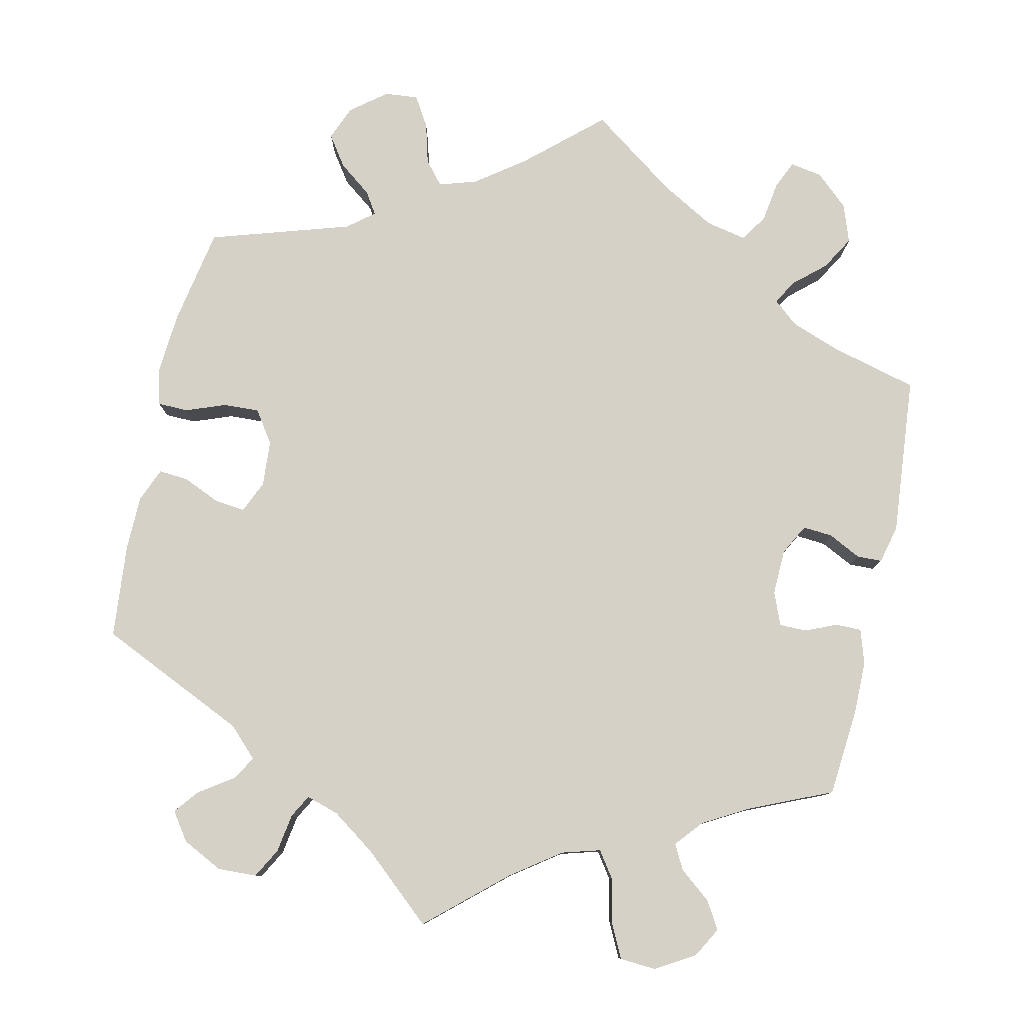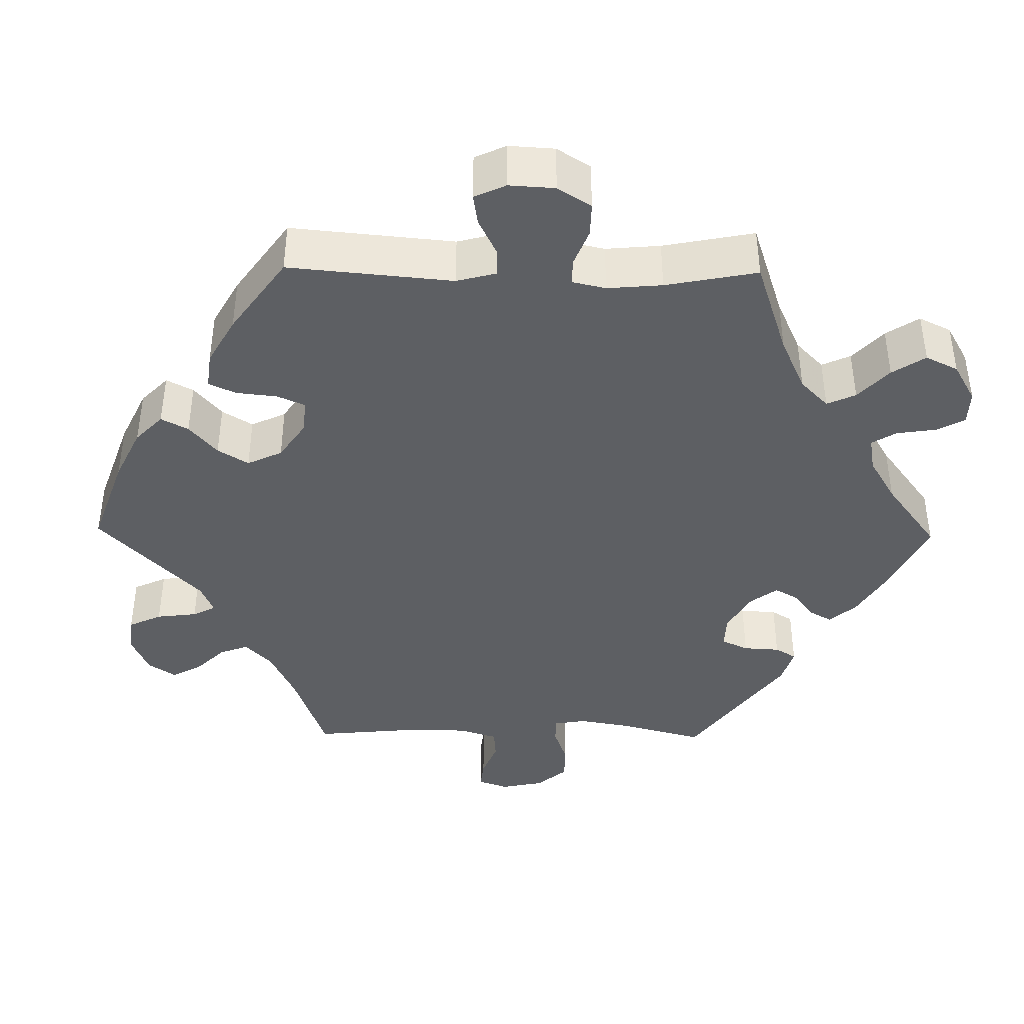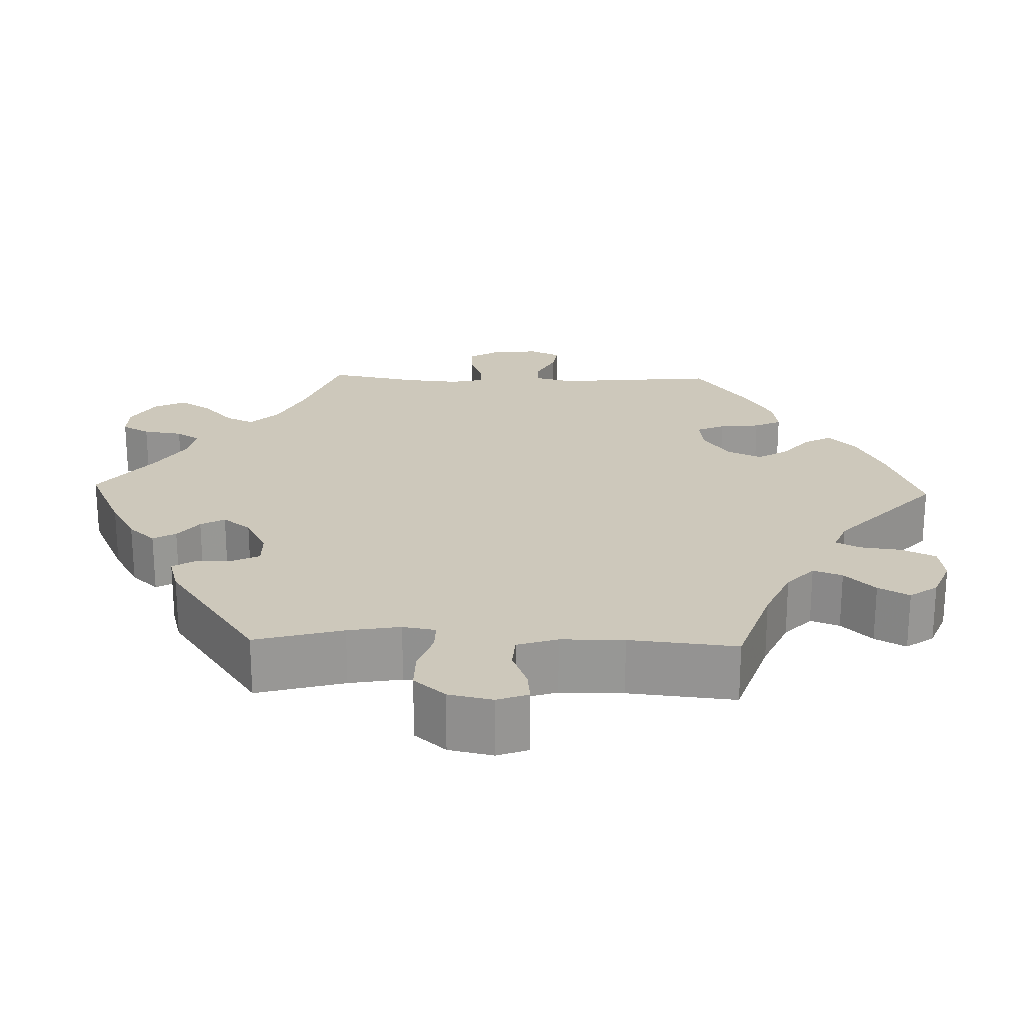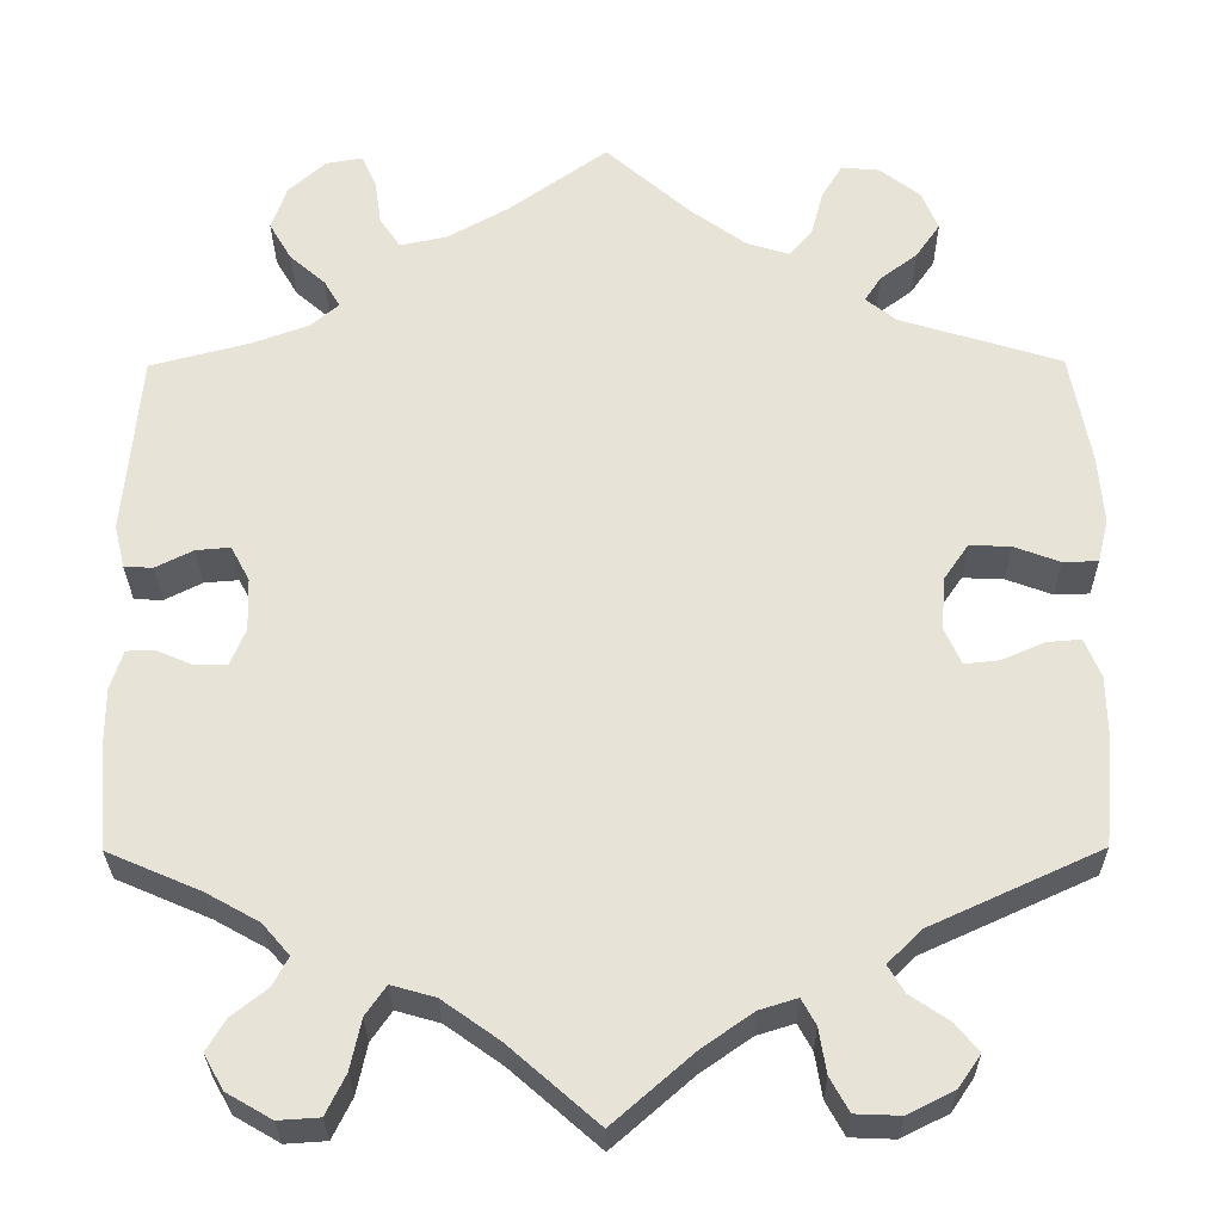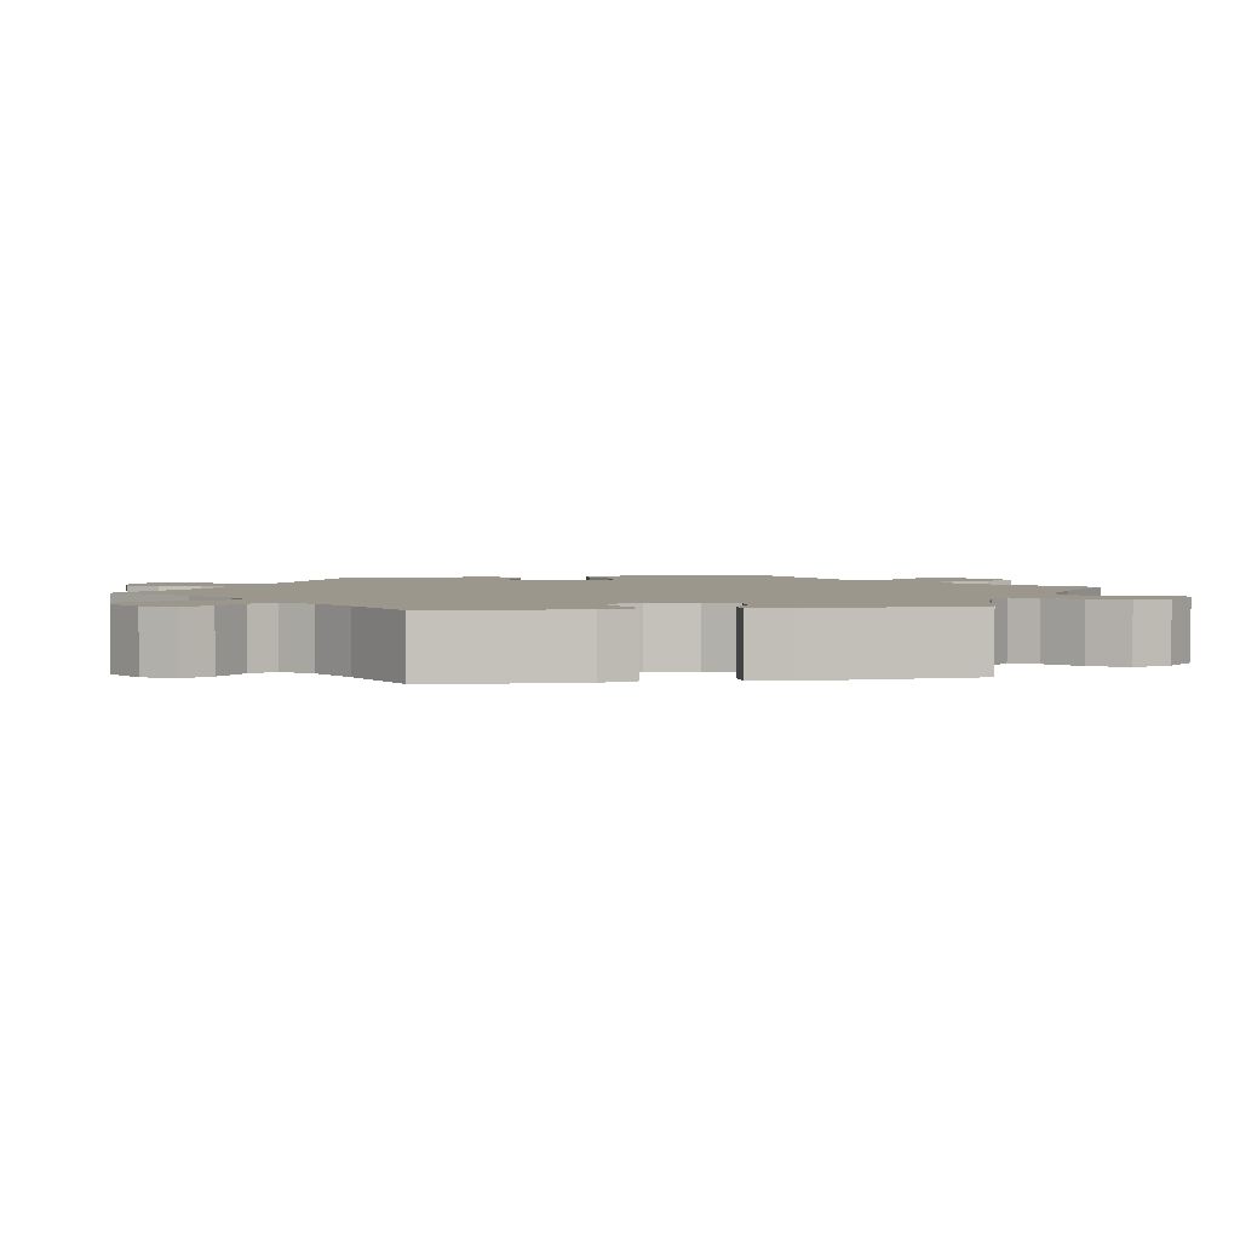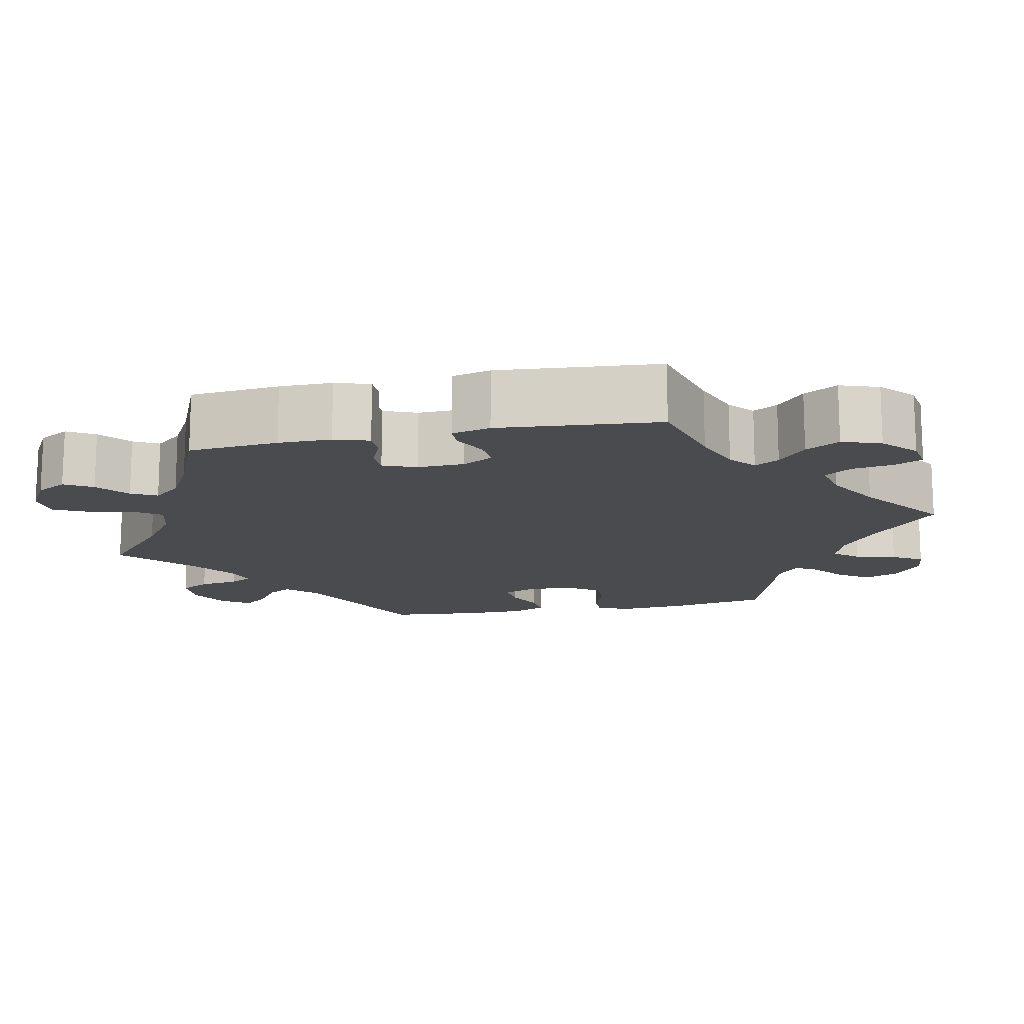
<metadata>
{"format":"obj","ext":"obj","renderer":"f3d","projection":"perspective","resolution":1024,"background":"white","views":[{"elev":79.6,"azim":-167.6,"up":"+Y"},{"elev":-40.0,"azim":149.1,"up":"+Y"},{"elev":21.8,"azim":-28.2,"up":"+Y"},{"elev":-28.8,"azim":0.5,"up":"+Z"},{"elev":2.7,"azim":-99.4,"up":"+Y"},{"elev":-14.3,"azim":-78.1,"up":"+Y"}]}
</metadata>
<code>
v 0.095 0.07 0.494
v 0.157 0.07 0.449
v 0.205 0.07 0.434
v 0.23 0.07 0.464
v 0.244 0.07 0.516
v 0.267 0.07 0.554
v 0.31 0.07 0.55
v 0.355 0.07 0.515
v 0.373 0.07 0.471
v 0.346 0.07 0.432
v 0.304 0.07 0.4
v 0.286 0.07 0.372
v 0.32 0.07 0.345
v 0.5 0.07 0.289
v 0.523 0.07 0.164
v 0.529 0.07 0.087
v 0.517 0.07 0.038
v 0.478 0.07 0.037
v 0.427 0.07 0.056
v 0.381 0.07 0.058
v 0.353 0.07 0.017
v 0.349 0.07 -0.042
v 0.367 0.07 -0.083
v 0.406 0.07 -0.079
v 0.454 0.07 -0.058
v 0.492 0.07 -0.055
v 0.51 0.07 -0.099
v 0.511 0.07 -0.169
v 0.5 0.07 -0.289
v 0.31 0.07 -0.376
v 0.273 0.07 -0.413
v 0.291 0.07 -0.443
v 0.335 0.07 -0.473
v 0.36 0.07 -0.504
v 0.335 0.07 -0.54
v 0.283 0.07 -0.566
v 0.233 0.07 -0.564
v 0.212 0.07 -0.526
v 0.204 0.07 -0.476
v 0.188 0.07 -0.447
v 0.146 0.07 -0.46
v 0.089 0.07 -0.5
v 0 0.07 -0.578
v -0.099 0.07 -0.491
v -0.162 0.07 -0.446
v -0.211 0.07 -0.432
v -0.234 0.07 -0.465
v -0.246 0.07 -0.521
v -0.268 0.07 -0.566
v -0.314 0.07 -0.569
v -0.364 0.07 -0.54
v -0.386 0.07 -0.501
v -0.365 0.07 -0.466
v -0.325 0.07 -0.434
v -0.308 0.07 -0.402
v -0.338 0.07 -0.367
v -0.397 0.07 -0.334
v -0.501 0.07 -0.289
v -0.511 0.07 -0.175
v -0.511 0.07 -0.108
v -0.497 0.07 -0.064
v -0.464 0.07 -0.064
v -0.424 0.07 -0.081
v -0.389 0.07 -0.081
v -0.372 0.07 -0.039
v -0.374 0.07 0.02
v -0.395 0.07 0.059
v -0.433 0.07 0.056
v -0.475 0.07 0.035
v -0.507 0.07 0.036
v -0.519 0.07 0.085
v -0.501 0.07 0.289
v -0.39 0.07 0.318
v -0.327 0.07 0.341
v -0.295 0.07 0.368
v -0.313 0.07 0.399
v -0.353 0.07 0.434
v -0.378 0.07 0.477
v -0.361 0.07 0.526
v -0.319 0.07 0.564
v -0.278 0.07 0.571
v -0.262 0.07 0.535
v -0.254 0.07 0.483
v -0.231 0.07 0.449
v -0.179 0.07 0.46
v -0.11 0.07 0.499
v 0 0.07 0.578
v 0.095 0 0.494
v 0.157 0 0.449
v 0.205 0 0.434
v 0.23 0 0.464
v 0.244 0 0.516
v 0.267 0 0.554
v 0.31 0 0.55
v 0.355 0 0.515
v 0.373 0 0.471
v 0.346 0 0.432
v 0.304 0 0.4
v 0.286 0 0.372
v 0.32 0 0.345
v 0.5 0 0.289
v 0.523 0 0.164
v 0.529 0 0.087
v 0.517 0 0.038
v 0.478 0 0.037
v 0.427 0 0.056
v 0.381 0 0.058
v 0.353 0 0.017
v 0.349 0 -0.042
v 0.367 0 -0.083
v 0.406 0 -0.079
v 0.454 0 -0.058
v 0.492 0 -0.055
v 0.51 0 -0.099
v 0.511 0 -0.169
v 0.5 0 -0.289
v 0.31 0 -0.376
v 0.273 0 -0.413
v 0.291 0 -0.443
v 0.335 0 -0.473
v 0.36 0 -0.504
v 0.335 0 -0.54
v 0.283 0 -0.566
v 0.233 0 -0.564
v 0.212 0 -0.526
v 0.204 0 -0.476
v 0.188 0 -0.447
v 0.146 0 -0.46
v 0.089 0 -0.5
v 0 0 -0.578
v -0.099 0 -0.491
v -0.162 0 -0.446
v -0.211 0 -0.432
v -0.234 0 -0.465
v -0.246 0 -0.521
v -0.268 0 -0.566
v -0.314 0 -0.569
v -0.364 0 -0.54
v -0.386 0 -0.501
v -0.365 0 -0.466
v -0.325 0 -0.434
v -0.308 0 -0.402
v -0.338 0 -0.367
v -0.397 0 -0.334
v -0.501 0 -0.289
v -0.511 0 -0.175
v -0.511 0 -0.108
v -0.497 0 -0.064
v -0.464 0 -0.064
v -0.424 0 -0.081
v -0.389 0 -0.081
v -0.372 0 -0.039
v -0.374 0 0.02
v -0.395 0 0.059
v -0.433 0 0.056
v -0.475 0 0.035
v -0.507 0 0.036
v -0.519 0 0.085
v -0.501 0 0.289
v -0.39 0 0.318
v -0.327 0 0.341
v -0.295 0 0.368
v -0.313 0 0.399
v -0.353 0 0.434
v -0.378 0 0.477
v -0.361 0 0.526
v -0.319 0 0.564
v -0.278 0 0.571
v -0.262 0 0.535
v -0.254 0 0.483
v -0.231 0 0.449
v -0.179 0 0.46
v -0.11 0 0.499
v 0 0 0.578
f 86 87 1
f 85 86 1 2
f 84 85 2 3
f 80 81 82 83
f 80 83 84
f 79 80 84
f 76 77 78 79
f 75 76 79 84
f 70 71 72 73
f 68 69 70 73
f 67 68 73 74
f 66 67 74 75
f 60 61 62 63
f 60 63 64
f 57 58 59 60
f 56 57 60 64
f 55 56 64 65
f 51 52 53 54
f 51 54 55
f 50 51 55
f 47 48 49 50
f 46 47 50 55
f 45 46 55 65
f 42 43 44
f 41 42 44 45
f 40 41 45 65
f 36 37 38 39
f 36 39 40
f 35 36 40
f 32 33 34 35
f 31 32 35 40
f 30 31 40 65
f 24 25 26 27
f 23 24 27 28
f 16 17 18 19
f 16 19 20
f 13 14 15 16
f 12 13 16 20
f 8 9 10 11
f 8 11 12
f 7 8 12
f 4 5 6 7
f 3 4 7 12
f 23 28 29 30
f 22 23 30 65
f 21 22 65 66
f 21 66 75 84
f 20 21 84
f 3 12 20 84
f 88 174 173
f 89 88 173 172
f 90 89 172 171
f 170 169 168 167
f 171 170 167
f 171 167 166
f 166 165 164 163
f 171 166 163 162
f 160 159 158 157
f 160 157 156 155
f 161 160 155 154
f 162 161 154 153
f 150 149 148 147
f 151 150 147
f 147 146 145 144
f 151 147 144 143
f 152 151 143 142
f 141 140 139 138
f 142 141 138
f 142 138 137
f 137 136 135 134
f 142 137 134 133
f 152 142 133 132
f 131 130 129
f 132 131 129 128
f 152 132 128 127
f 126 125 124 123
f 127 126 123
f 127 123 122
f 122 121 120 119
f 127 122 119 118
f 152 127 118 117
f 114 113 112 111
f 115 114 111 110
f 106 105 104 103
f 107 106 103
f 103 102 101 100
f 107 103 100 99
f 98 97 96 95
f 99 98 95
f 99 95 94
f 94 93 92 91
f 99 94 91 90
f 117 116 115 110
f 152 117 110 109
f 153 152 109 108
f 171 162 153 108
f 171 108 107
f 171 107 99 90
f 1 88 89 2
f 2 89 90 3
f 3 90 91 4
f 4 91 92 5
f 5 92 93 6
f 6 93 94 7
f 7 94 95 8
f 8 95 96 9
f 9 96 97 10
f 10 97 98 11
f 11 98 99 12
f 12 99 100 13
f 13 100 101 14
f 14 101 102 15
f 15 102 103 16
f 16 103 104 17
f 17 104 105 18
f 18 105 106 19
f 19 106 107 20
f 20 107 108 21
f 21 108 109 22
f 22 109 110 23
f 23 110 111 24
f 24 111 112 25
f 25 112 113 26
f 26 113 114 27
f 27 114 115 28
f 28 115 116 29
f 29 116 117 30
f 30 117 118 31
f 31 118 119 32
f 32 119 120 33
f 33 120 121 34
f 34 121 122 35
f 35 122 123 36
f 36 123 124 37
f 37 124 125 38
f 38 125 126 39
f 39 126 127 40
f 40 127 128 41
f 41 128 129 42
f 42 129 130 43
f 43 130 131 44
f 44 131 132 45
f 45 132 133 46
f 46 133 134 47
f 47 134 135 48
f 48 135 136 49
f 49 136 137 50
f 50 137 138 51
f 51 138 139 52
f 52 139 140 53
f 53 140 141 54
f 54 141 142 55
f 55 142 143 56
f 56 143 144 57
f 57 144 145 58
f 58 145 146 59
f 59 146 147 60
f 60 147 148 61
f 61 148 149 62
f 62 149 150 63
f 63 150 151 64
f 64 151 152 65
f 65 152 153 66
f 66 153 154 67
f 67 154 155 68
f 68 155 156 69
f 69 156 157 70
f 70 157 158 71
f 71 158 159 72
f 72 159 160 73
f 73 160 161 74
f 74 161 162 75
f 75 162 163 76
f 76 163 164 77
f 77 164 165 78
f 78 165 166 79
f 79 166 167 80
f 80 167 168 81
f 81 168 169 82
f 82 169 170 83
f 83 170 171 84
f 84 171 172 85
f 85 172 173 86
f 86 173 174 87
f 87 174 88 1

</code>
